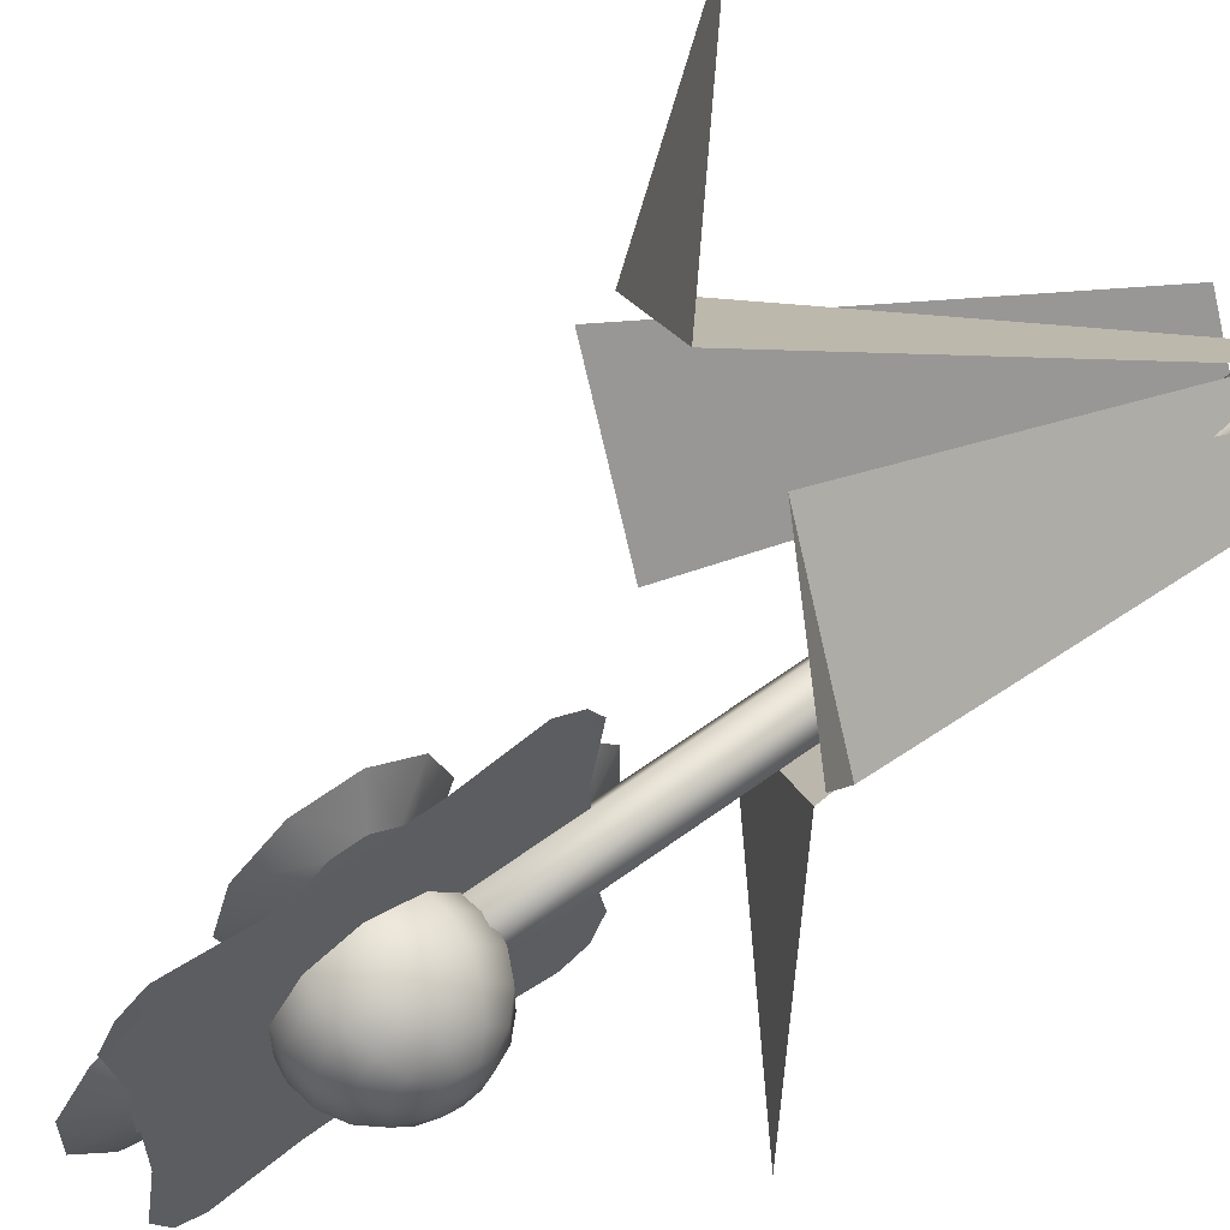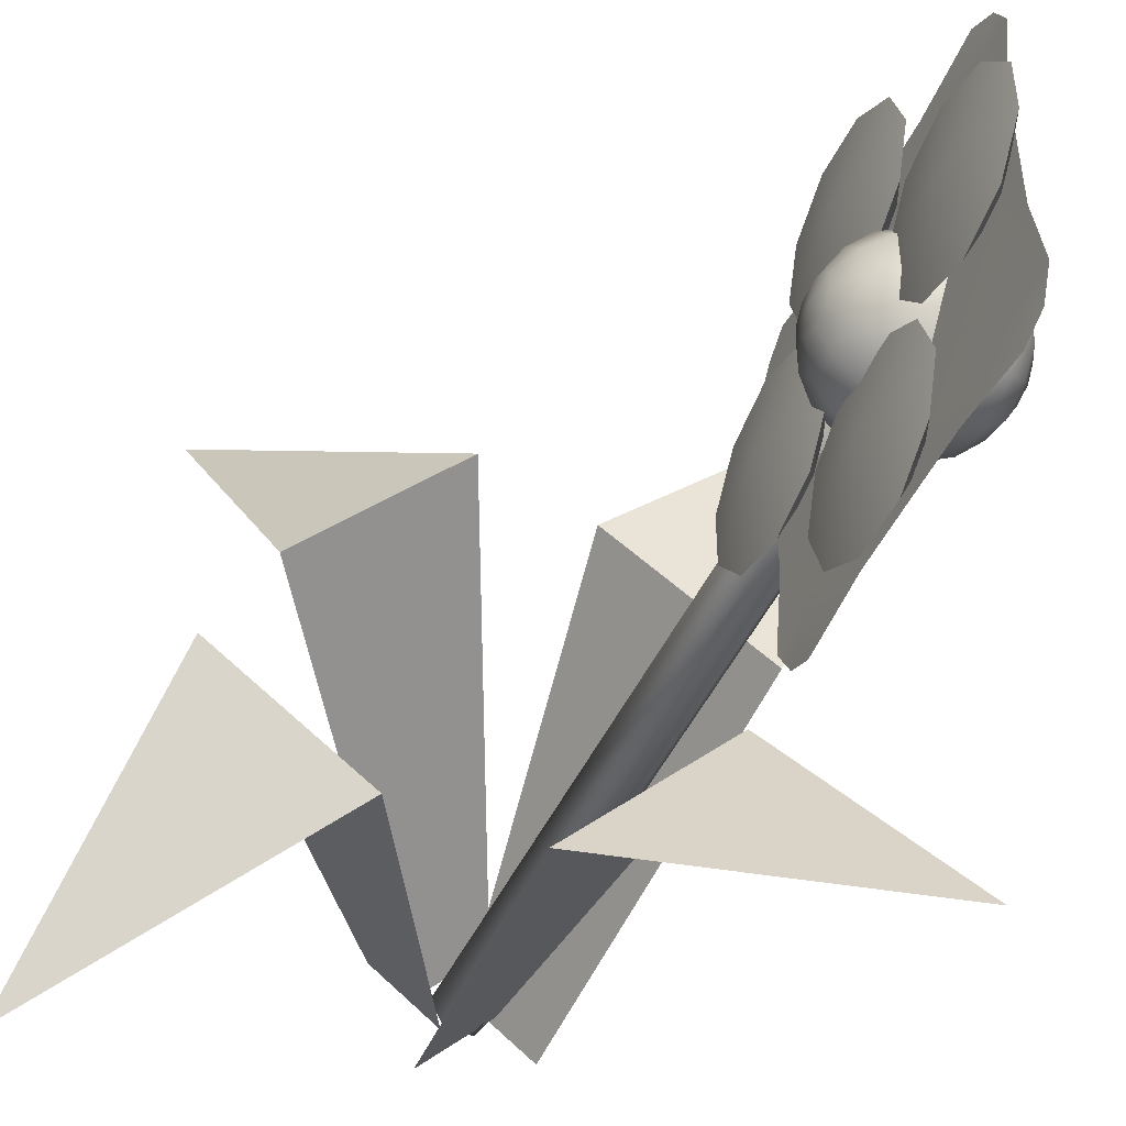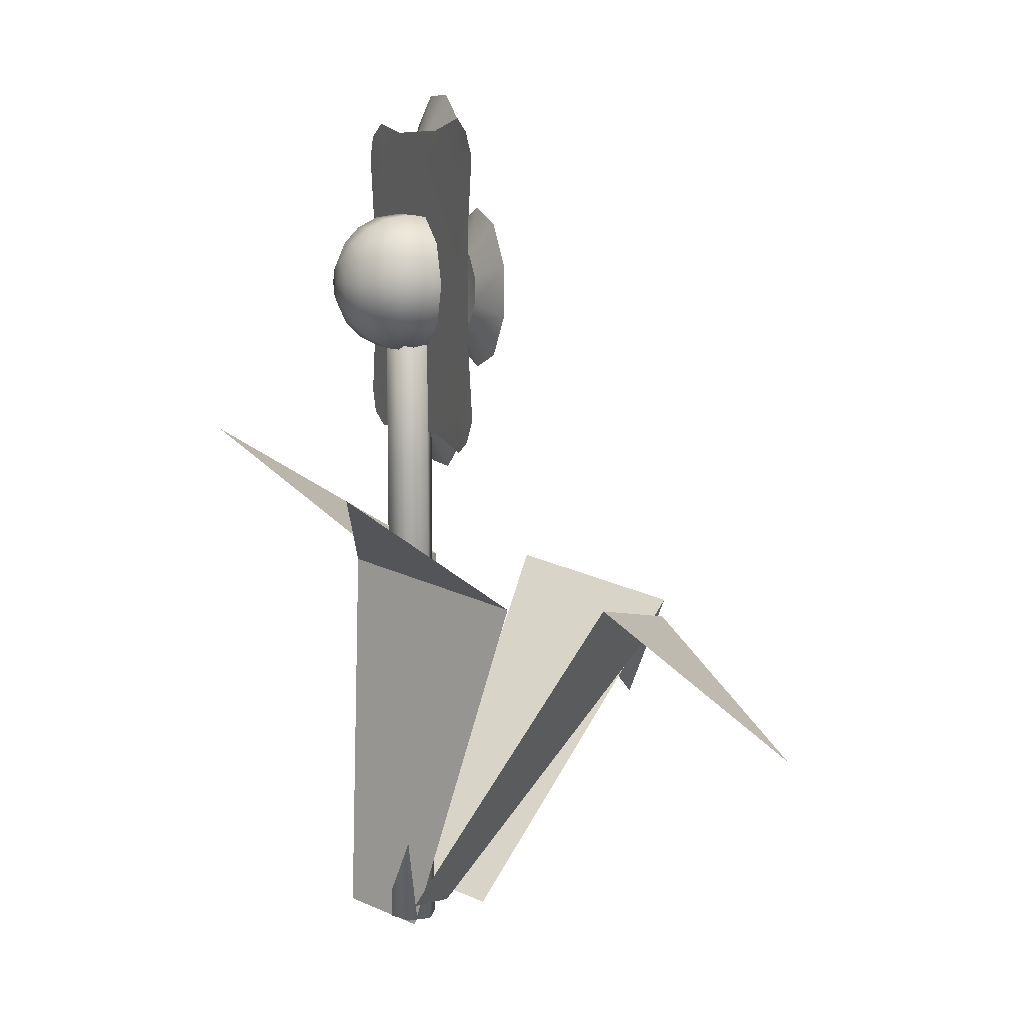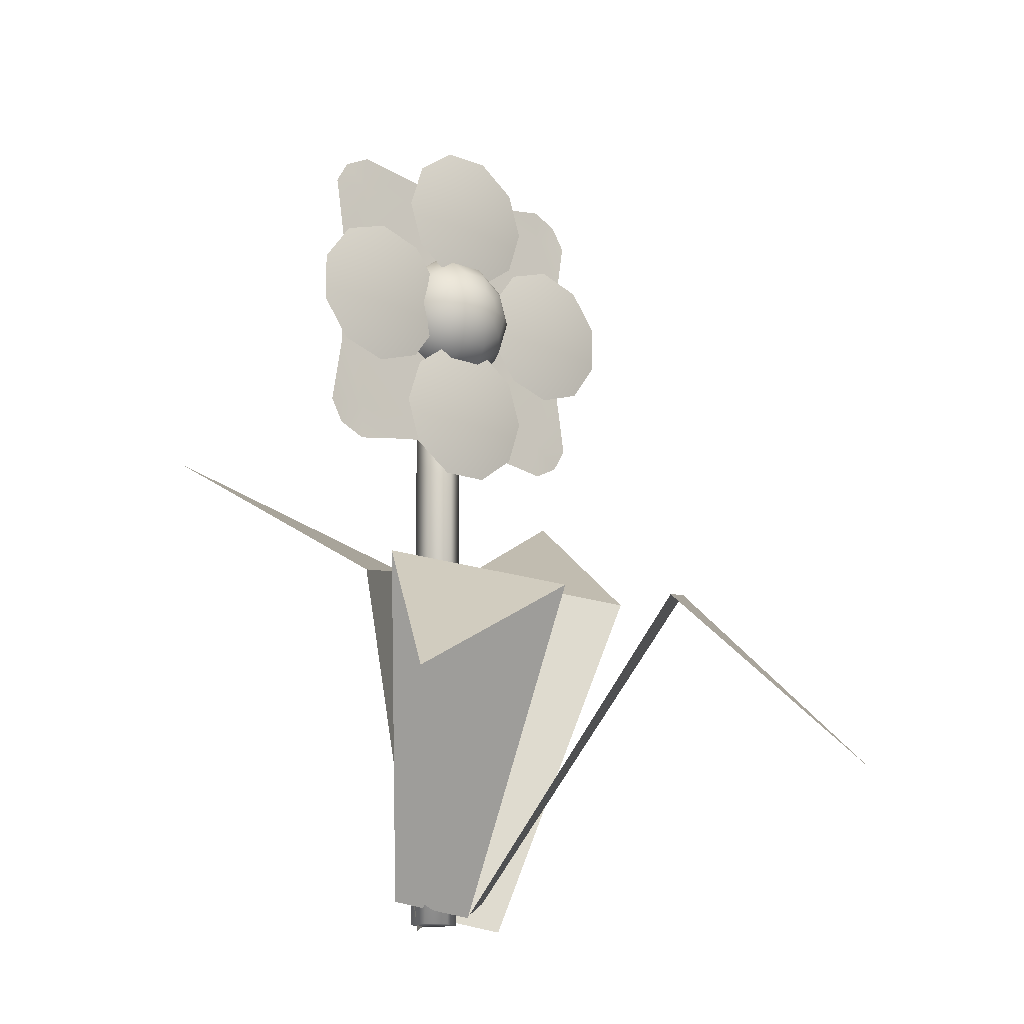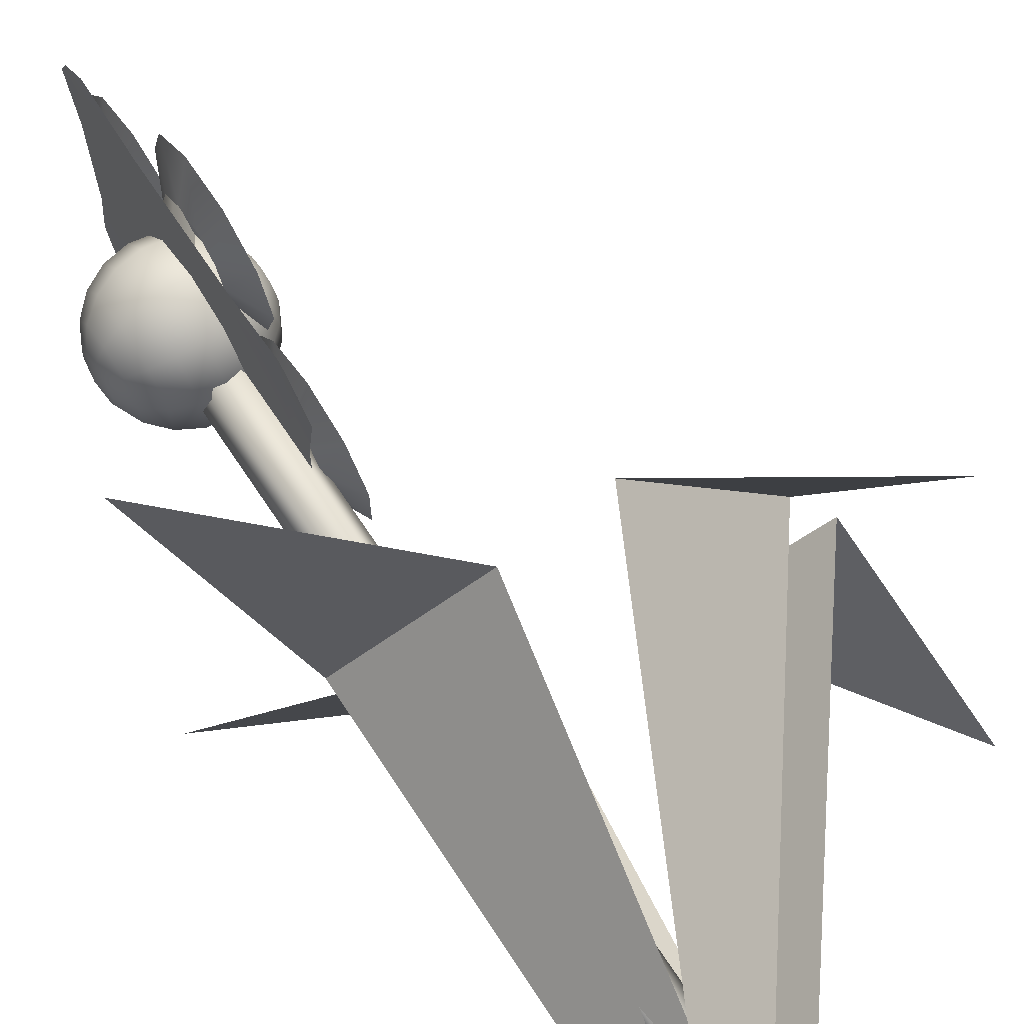
<metadata>
{"format":"obj","ext":"obj","renderer":"f3d","projection":"perspective","resolution":1024,"background":"white","views":[{"elev":60.5,"azim":-126.9,"up":"+Z"},{"elev":-48.9,"azim":155.0,"up":"+Z"},{"elev":9.3,"azim":-21.0,"up":"+Y"},{"elev":-14.8,"azim":50.9,"up":"+Y"},{"elev":68.7,"azim":-33.7,"up":"+Z"}]}
</metadata>
<code>
v -0.689 13.97 -0.02465
v -0.342 20.92 -0.6236
v -0.342 13.97 -0.6236
v -0.689 20.92 -0.02464
v -0.3442 13.97 0.5751
v -0.3442 20.92 0.5751
v 0.3478 13.97 0.5762
v 0.3478 20.92 0.5762
v 0.6947 13.97 -0.0223
v 0.6947 20.92 -0.0223
v 0.3497 13.97 -0.6224
v 0.3497 20.92 -0.6224
v -0.689 -0.1466 -0.02465
v -0.342 -0.1466 -0.6236
v 0.3497 -0.1466 -0.6224
v 0.6947 -0.1466 -0.02231
v 0.3478 -0.1466 0.5762
v -0.3442 -0.1466 0.5751
v 0.002947 20.92 -0.02356
v 0.002946 -0.1466 -0.02356
v 2.035 19.34 -0.2354
v 1.934 19.34 -0.8831
v 1.934 19.72 -0.7595
v 1.934 18.96 -0.7595
v 1.933 18.72 -0.4355
v 1.637 18.62 -1.232
v 1.636 18.17 -0.6166
v 1.174 18.34 -1.608
v 1.172 17.73 -0.7606
v 0.5899 18.17 -1.85
v 0.588 17.44 -0.8535
v -0.05766 18.11 -1.934
v -0.05917 17.35 -0.8862
v -0.7052 18.17 -1.852
v -0.7068 17.44 -0.8557
v -1.29 18.34 -1.612
v -1.291 17.73 -0.7648
v -1.754 18.62 -1.238
v -1.755 18.17 -0.622
v -2.052 18.96 -0.7659
v -2.053 18.72 -0.4421
v -2.156 19.34 -0.2421
v -2.054 18.72 -0.04201
v -2.054 18.96 0.2819
v -1.757 18.62 0.7548
v -1.758 19.34 0.9903
v -1.295 19.34 1.454
v -1.294 20.34 1.131
v -0.7105 20.51 1.373
v -0.7087 21.23 0.3761
v -0.06151 21.33 0.4087
v -0.05917 21.33 -0.8862
v 0.588 21.23 -0.8535
v 0.5899 20.51 -1.85
v 1.174 20.34 -1.608
v 1.174 19.34 -1.932
v 1.637 19.34 -1.468
v 0.5811 18.18 3.027
v 1.054 17.51 4.347
v 0.58 18.4 3.701
v 1.056 17.08 3.028
v 0.5822 18.4 2.353
v 1.059 17.51 1.709
v 0.5829 18.97 1.936
v 1.06 18.63 0.8935
v 0.5829 19.68 1.936
v 1.06 20.02 0.8935
v 0.5822 20.26 2.353
v 1.059 21.14 1.709
v 0.5811 20.47 3.027
v 1.056 21.57 3.028
v 0.58 20.26 3.701
v 1.054 21.14 4.347
v 0.5794 19.68 4.117
v 1.053 20.02 5.162
v 0.5794 18.97 4.117
v 1.053 18.63 5.162
v 0.5852 16.68 0.6317
v 1.061 18.14 0.3984
v 0.5859 17.1 0.05865
v 1.059 17.32 1.521
v 0.5849 16.01 0.8507
v 1.058 16.01 1.949
v 0.5852 15.33 0.6317
v 1.059 14.69 1.521
v 0.5859 14.91 0.05865
v 1.061 13.87 0.3984
v 0.5874 14.91 -0.6498
v 1.063 13.87 -0.9883
v 0.5882 15.33 -1.223
v 1.065 14.69 -2.11
v 0.5886 16.01 -1.442
v 1.065 16.01 -2.539
v 0.5882 16.68 -1.223
v 1.065 17.32 -2.11
v 0.5874 17.1 -0.6498
v 1.063 18.14 -0.9883
v 0.5909 18.4 -2.944
v 1.064 18.63 -1.483
v 0.5904 18.97 -2.528
v 1.065 17.51 -2.298
v 0.5923 18.18 -3.618
v 1.067 17.08 -3.617
v 0.5934 18.4 -4.292
v 1.069 17.51 -4.936
v 0.594 18.97 -4.709
v 1.07 18.63 -5.752
v 0.594 19.68 -4.709
v 1.07 20.02 -5.752
v 0.5934 20.26 -4.292
v 1.069 21.14 -4.936
v 0.5923 20.47 -3.618
v 1.067 21.57 -3.617
v 0.5909 20.26 -2.944
v 1.065 21.14 -2.298
v 0.5904 19.68 -2.528
v 1.064 20.02 -1.483
v 0.5882 21.98 -1.223
v 1.063 20.52 -0.9883
v 0.5874 21.56 -0.6498
v 1.065 21.33 -2.11
v 0.5886 22.65 -1.442
v 1.065 22.65 -2.539
v 0.5882 23.32 -1.223
v 1.065 23.97 -2.11
v 0.5874 23.74 -0.6498
v 1.063 24.78 -0.9883
v 0.5859 23.74 0.05865
v 1.061 24.78 0.3984
v 0.5852 23.32 0.6317
v 1.059 23.97 1.521
v 0.5849 22.65 0.8507
v 1.058 22.65 1.949
v 0.5852 21.98 0.6317
v 1.059 21.33 1.521
v 0.5859 21.56 0.05865
v 1.061 20.52 0.3984
v 1.637 20.06 -1.232
v 1.172 20.95 -0.7606
v 0.5862 21.23 0.3782
v -0.06302 20.57 1.457
v -0.7112 19.34 1.753
v -1.294 18.34 1.131
v -1.756 18.17 0.1391
v 1.636 20.51 -0.6166
v 1.17 20.95 0.287
v 0.5846 20.51 1.375
v -0.0636 19.34 1.857
v -0.7105 18.17 1.373
v -1.293 17.73 0.2831
v 0.5904 19.34 -2.231
v -0.05685 19.34 -2.334
v -0.7045 19.34 -2.233
v -1.289 19.34 -1.936
v -1.753 19.34 -1.473
v -2.052 19.34 -0.8895
v -0.7087 17.44 0.3761
v -0.06151 17.35 0.4087
v 0.5862 17.44 0.3782
v 1.17 17.73 0.287
v 1.634 18.17 0.1446
v 1.932 18.72 -0.03541
v -0.05766 20.57 -1.934
v -0.7052 20.51 -1.852
v -1.29 20.34 -1.612
v -1.754 20.06 -1.238
v -2.052 19.72 -0.7659
v -0.06302 18.11 1.457
v 0.5846 18.17 1.375
v 1.169 18.34 1.135
v 1.633 18.62 0.7605
v 1.932 18.96 0.2884
v -0.7068 21.23 -0.8557
v -1.291 20.95 -0.7648
v -1.755 20.51 -0.622
v -2.053 19.95 -0.4421
v 0.5838 19.34 1.755
v 1.168 19.34 1.459
v 1.633 19.34 0.9956
v 1.931 19.34 0.4121
v 1.169 20.34 1.135
v 1.633 20.06 0.7605
v 1.932 19.72 0.2884
v -1.293 20.95 0.2831
v -1.756 20.51 0.1391
v -2.054 19.95 -0.04201
v -1.757 20.06 0.7548
v -2.054 19.72 0.2819
v 1.634 20.51 0.1446
v 1.932 19.95 -0.03541
v 0.4051 23 -0.3083
v 0.4079 23.73 -1.967
v 0.4051 23.73 -0.3083
v 0.4108 23 -3.857
v 0.4082 21.17 -2.083
v 0.4108 19.34 -3.857
v 0.4051 19.34 -0.3083
v 0.4123 17.63 -4.697
v 0.4123 19.34 -4.697
v 0.4108 15.69 -3.857
v 0.4082 17.52 -2.083
v 0.4051 15.69 -0.3083
v 0.3993 19.34 3.241
v 0.3979 21.05 4.081
v 0.3979 19.34 4.081
v 0.3993 23 3.241
v 0.4022 21.17 1.466
v 0.4022 14.95 1.351
v 0.4051 14.95 -0.3083
v 0.3993 15.69 3.241
v 0.4022 17.52 1.466
v 0.4022 23.73 1.351
v 0.3993 24.04 3.241
v 0.364 23.66 4.006
v 0.3979 17.63 4.081
v 0.3973 15.69 4.387
v 0.364 15.03 4.006
v 1.933 19.95 -0.4355
v -2.054 19.34 0.4053
v 0.4129 15.69 -5.003
v 0.3781 15.03 -4.622
v 0.4108 14.65 -3.857
v 1.383 16.01 -0.2944
v 0.4108 24.04 -3.857
v 0.3781 23.66 -4.622
v 0.4129 23 -5.003
v 1.383 22.65 -0.2944
v 1.377 19.33 3.028
v 1.388 19.33 -3.617
v -0.3462 0.5258 1.177
v 7.785 8.923 1.281
v 1.225 0.02343 -0.3869
v 4.25 10.05 4.799
v 2.182 0.03573 0.2942
v 5.813 9.877 -5.223
v 0.6926 0.5135 -1.355
v 9.163 8.802 -1.512
v 0.3993 14.65 3.241
v 0.4079 14.95 -1.967
v 0.4123 21.05 -4.697
v 0.3973 23 4.387
v -1.619 0.1531 -1.162
v 1.651 10.1 3.857
v -0.1299 -0.3247 0.4877
v -1.699 11.18 0.1459
v 0.9087 -0.337 -1.814
v -0.8576 11.23 -1.935
v -0.6627 0.1654 -0.2507
v 2.677 10.1 -5.454
v 10.86 4.093 -7.931
v -3.98 14.29 -7.772
v -4.063 14.08 7.031
v 9.014 5.745 7.253
f 1 2 3
f 4 2 1
f 5 4 1
f 6 4 5
f 7 6 5
f 8 6 7
f 9 8 7
f 10 8 9
f 11 10 9
f 12 10 11
f 3 12 11
f 2 12 3
f 3 13 1
f 14 13 3
f 11 14 3
f 15 14 11
f 9 15 11
f 16 15 9
f 7 16 9
f 17 16 7
f 5 17 7
f 18 17 5
f 1 18 5
f 13 18 1
f 19 2 4
f 12 2 19
f 10 12 19
f 19 8 10
f 6 8 19
f 4 6 19
f 20 13 14
f 18 13 20
f 17 18 20
f 15 20 14
f 16 20 15
f 16 17 20
f 21 22 23
f 24 22 21
f 25 24 21
f 26 24 25
f 27 26 25
f 28 26 27
f 29 28 27
f 30 28 29
f 31 30 29
f 32 30 31
f 33 32 31
f 34 32 33
f 35 34 33
f 36 34 35
f 37 36 35
f 38 36 37
f 39 38 37
f 40 38 39
f 41 40 39
f 42 40 41
f 43 42 41
f 44 42 43
f 45 44 43
f 46 44 45
f 47 46 45
f 48 46 47
f 49 48 47
f 50 48 49
f 51 50 49
f 52 50 51
f 53 52 51
f 54 52 53
f 55 54 53
f 56 54 55
f 57 56 55
f 26 56 57
f 24 26 57
f 58 59 60
f 61 59 58
f 62 61 58
f 63 61 62
f 64 63 62
f 65 63 64
f 66 65 64
f 67 65 66
f 68 67 66
f 69 67 68
f 70 69 68
f 71 69 70
f 72 71 70
f 73 71 72
f 74 73 72
f 75 73 74
f 76 75 74
f 77 75 76
f 60 77 76
f 59 77 60
f 78 79 80
f 81 79 78
f 82 81 78
f 83 81 82
f 84 83 82
f 85 83 84
f 86 85 84
f 87 85 86
f 88 87 86
f 89 87 88
f 90 89 88
f 91 89 90
f 92 91 90
f 93 91 92
f 94 93 92
f 95 93 94
f 96 95 94
f 97 95 96
f 80 97 96
f 79 97 80
f 98 99 100
f 101 99 98
f 102 101 98
f 103 101 102
f 104 103 102
f 105 103 104
f 106 105 104
f 107 105 106
f 108 107 106
f 109 107 108
f 110 109 108
f 111 109 110
f 112 111 110
f 113 111 112
f 114 113 112
f 115 113 114
f 116 115 114
f 117 115 116
f 100 117 116
f 99 117 100
f 118 119 120
f 121 119 118
f 122 121 118
f 123 121 122
f 124 123 122
f 125 123 124
f 126 125 124
f 127 125 126
f 128 127 126
f 129 127 128
f 130 129 128
f 131 129 130
f 132 131 130
f 133 131 132
f 134 133 132
f 135 133 134
f 136 135 134
f 137 135 136
f 120 137 136
f 119 137 120
f 57 22 24
f 138 22 57
f 55 138 57
f 139 138 55
f 53 139 55
f 140 139 53
f 51 140 53
f 141 140 51
f 49 141 51
f 142 141 49
f 47 142 49
f 143 142 47
f 45 143 47
f 144 143 45
f 43 144 45
f 41 144 43
f 138 23 22
f 145 23 138
f 139 145 138
f 146 145 139
f 140 146 139
f 147 146 140
f 141 147 140
f 148 147 141
f 142 148 141
f 149 148 142
f 143 149 142
f 150 149 143
f 144 150 143
f 39 150 144
f 41 39 144
f 28 56 26
f 151 56 28
f 30 151 28
f 152 151 30
f 32 152 30
f 153 152 32
f 34 153 32
f 154 153 34
f 36 154 34
f 155 154 36
f 38 155 36
f 156 155 38
f 40 156 38
f 42 156 40
f 37 150 39
f 157 150 37
f 35 157 37
f 158 157 35
f 33 158 35
f 159 158 33
f 31 159 33
f 160 159 31
f 29 160 31
f 161 160 29
f 27 161 29
f 162 161 27
f 25 162 27
f 21 162 25
f 151 54 56
f 163 54 151
f 152 163 151
f 164 163 152
f 153 164 152
f 165 164 153
f 154 165 153
f 166 165 154
f 155 166 154
f 167 166 155
f 156 167 155
f 42 167 156
f 157 149 150
f 168 149 157
f 158 168 157
f 169 168 158
f 159 169 158
f 170 169 159
f 160 170 159
f 171 170 160
f 161 171 160
f 172 171 161
f 162 172 161
f 21 172 162
f 163 52 54
f 173 52 163
f 164 173 163
f 174 173 164
f 165 174 164
f 175 174 165
f 166 175 165
f 176 175 166
f 167 176 166
f 42 176 167
f 168 148 149
f 177 148 168
f 169 177 168
f 178 177 169
f 170 178 169
f 179 178 170
f 171 179 170
f 180 179 171
f 172 180 171
f 21 180 172
f 177 147 148
f 181 147 177
f 178 181 177
f 182 181 178
f 179 182 178
f 183 182 179
f 180 183 179
f 21 183 180
f 173 50 52
f 184 50 173
f 174 184 173
f 185 184 174
f 175 185 174
f 186 185 175
f 176 186 175
f 42 186 176
f 184 48 50
f 187 48 184
f 185 187 184
f 188 187 185
f 186 188 185
f 42 188 186
f 181 146 147
f 189 146 181
f 182 189 181
f 190 189 182
f 183 190 182
f 21 190 183
f 191 192 193
f 194 192 191
f 195 194 191
f 196 194 195
f 197 196 195
f 196 198 199
f 200 198 196
f 201 200 196
f 202 200 201
f 197 202 201
f 203 204 205
f 206 204 203
f 207 206 203
f 191 206 207
f 197 191 207
f 202 208 209
f 210 208 202
f 211 210 202
f 203 210 211
f 197 203 211
f 212 191 193
f 206 191 212
f 213 206 212
f 214 206 213
f 215 203 205
f 210 203 215
f 216 210 215
f 217 210 216
f 189 145 146
f 218 145 189
f 190 218 189
f 21 218 190
f 187 46 48
f 219 46 187
f 188 219 187
f 42 219 188
f 200 220 198
f 221 220 200
f 222 221 200
f 223 93 95
f 91 93 223
f 89 91 223
f 223 87 89
f 85 87 223
f 83 85 223
f 223 79 81
f 97 79 223
f 95 97 223
f 194 224 192
f 225 224 194
f 226 225 194
f 227 119 121
f 137 119 227
f 135 137 227
f 227 133 135
f 131 133 227
f 129 131 227
f 227 127 129
f 125 127 227
f 123 125 227
f 228 73 75
f 71 73 228
f 69 71 228
f 228 67 69
f 65 67 228
f 63 65 228
f 228 59 61
f 77 59 228
f 75 77 228
f 229 99 101
f 117 99 229
f 115 117 229
f 229 113 115
f 111 113 229
f 109 111 229
f 229 107 109
f 105 107 229
f 103 105 229
f 230 231 232
f 233 231 230
f 234 235 236
f 237 235 234
f 210 238 208
f 217 238 210
f 200 239 222
f 202 239 200
f 194 240 226
f 196 240 194
f 241 206 214
f 204 206 241
f 242 243 244
f 245 243 242
f 23 218 21
f 145 218 23
f 246 247 248
f 249 247 246
f 44 219 42
f 46 219 44
f 235 237 250
f 247 249 251
f 243 245 252
f 231 233 253
f 196 199 240
f 195 191 197
f 201 196 197
f 197 207 203
f 202 209 239
f 197 211 202
f 121 123 227
f 61 63 228
f 101 103 229
f 81 83 223

</code>
